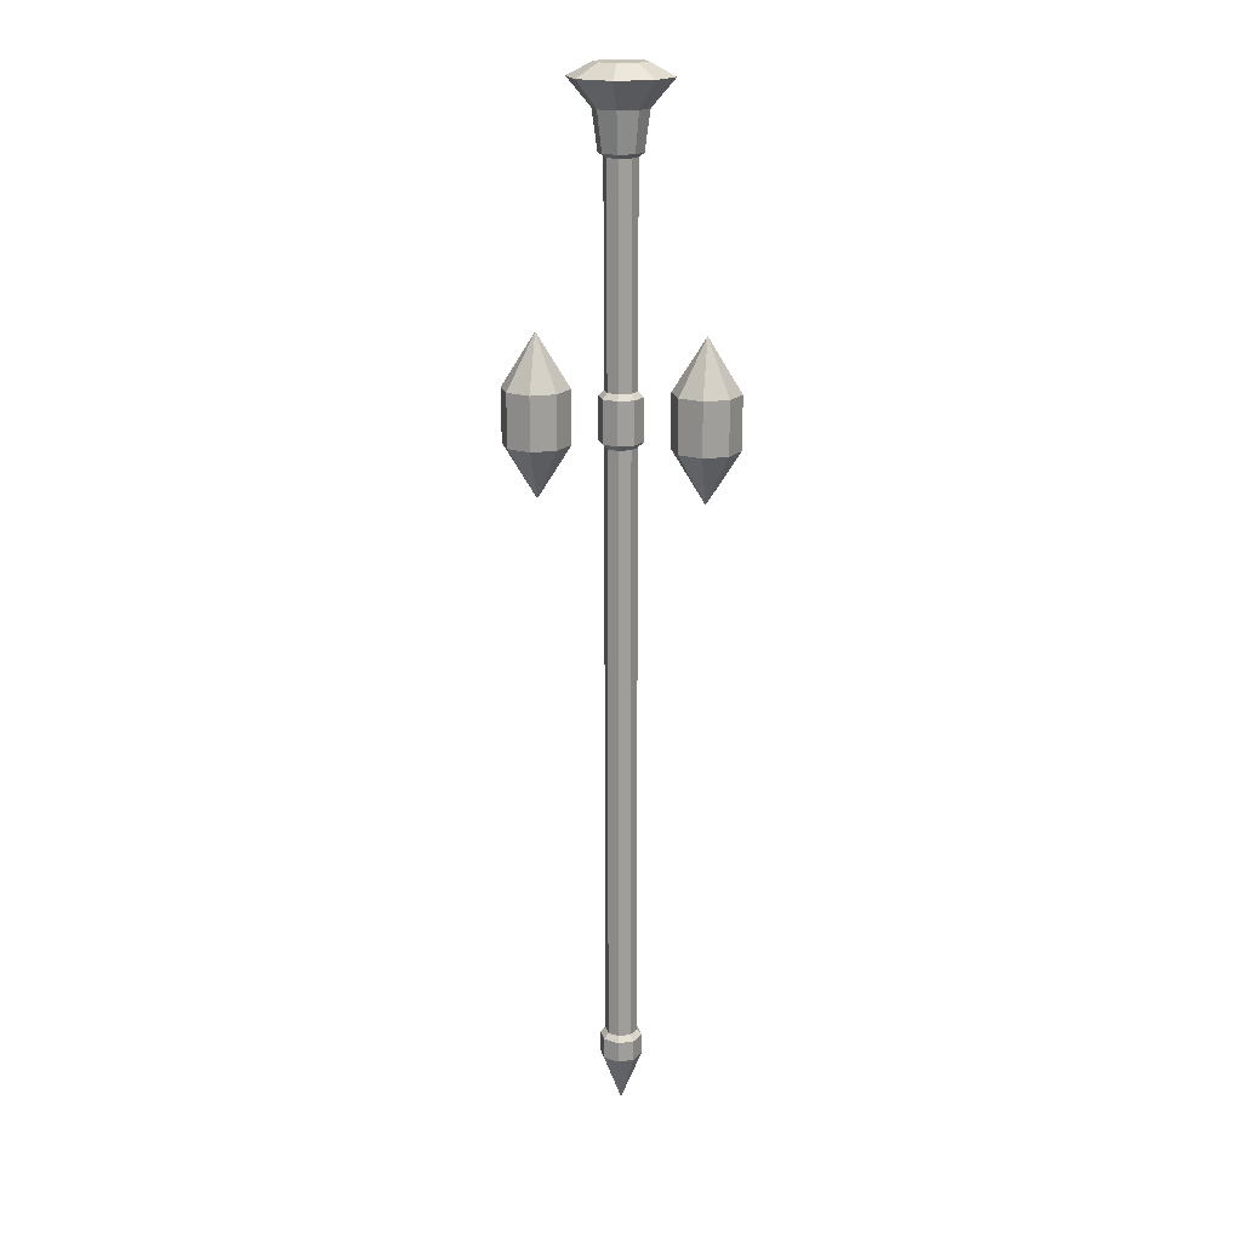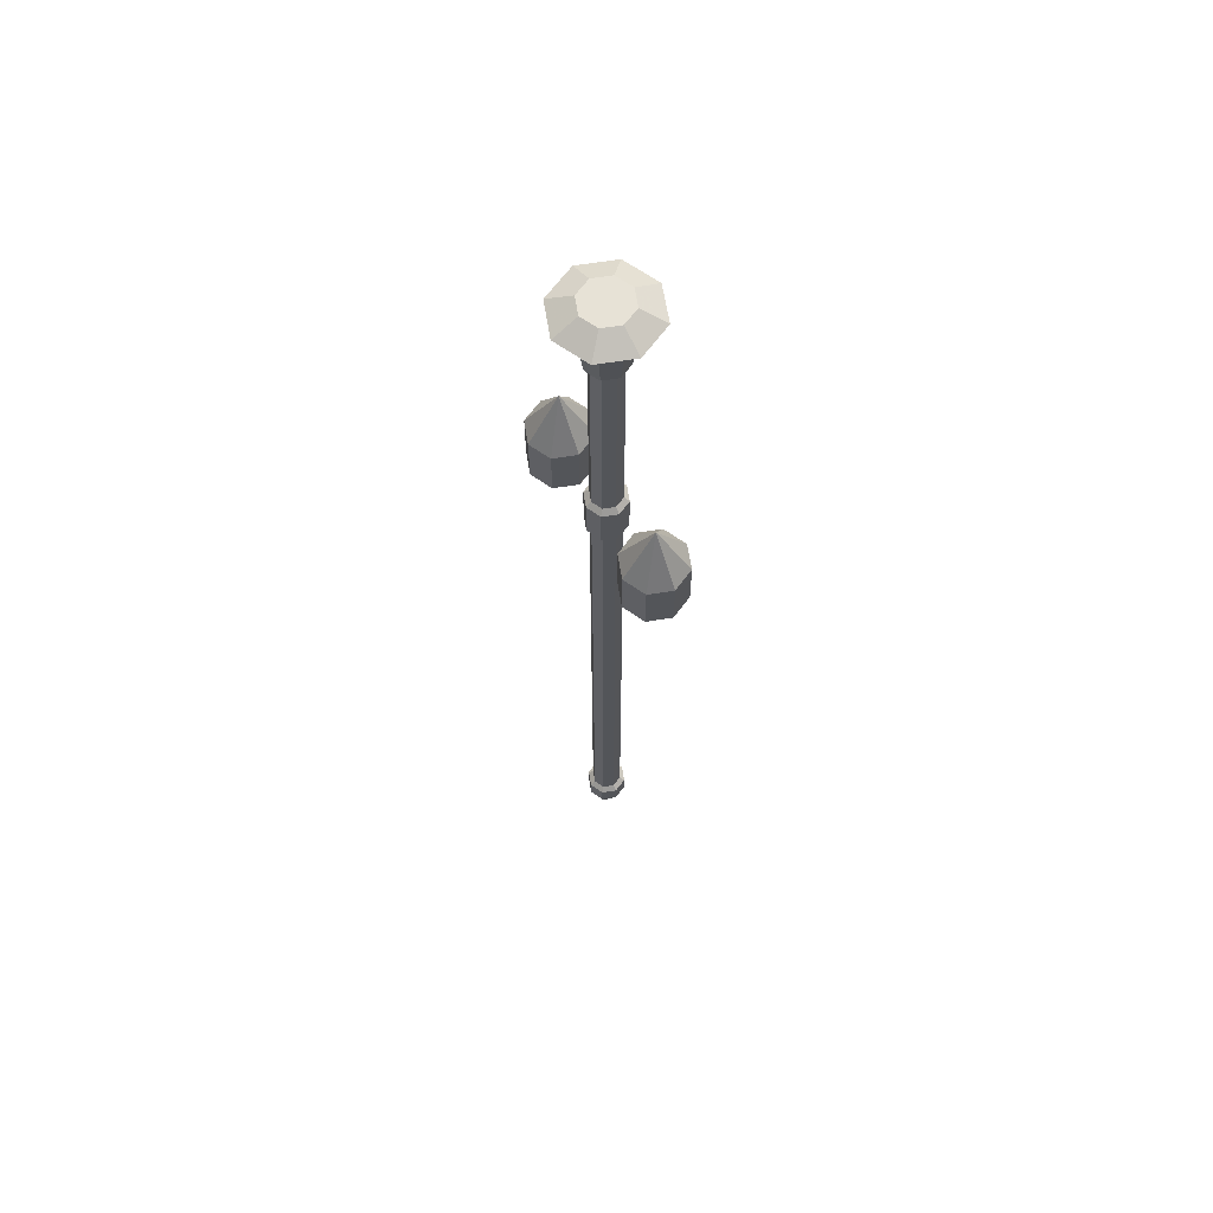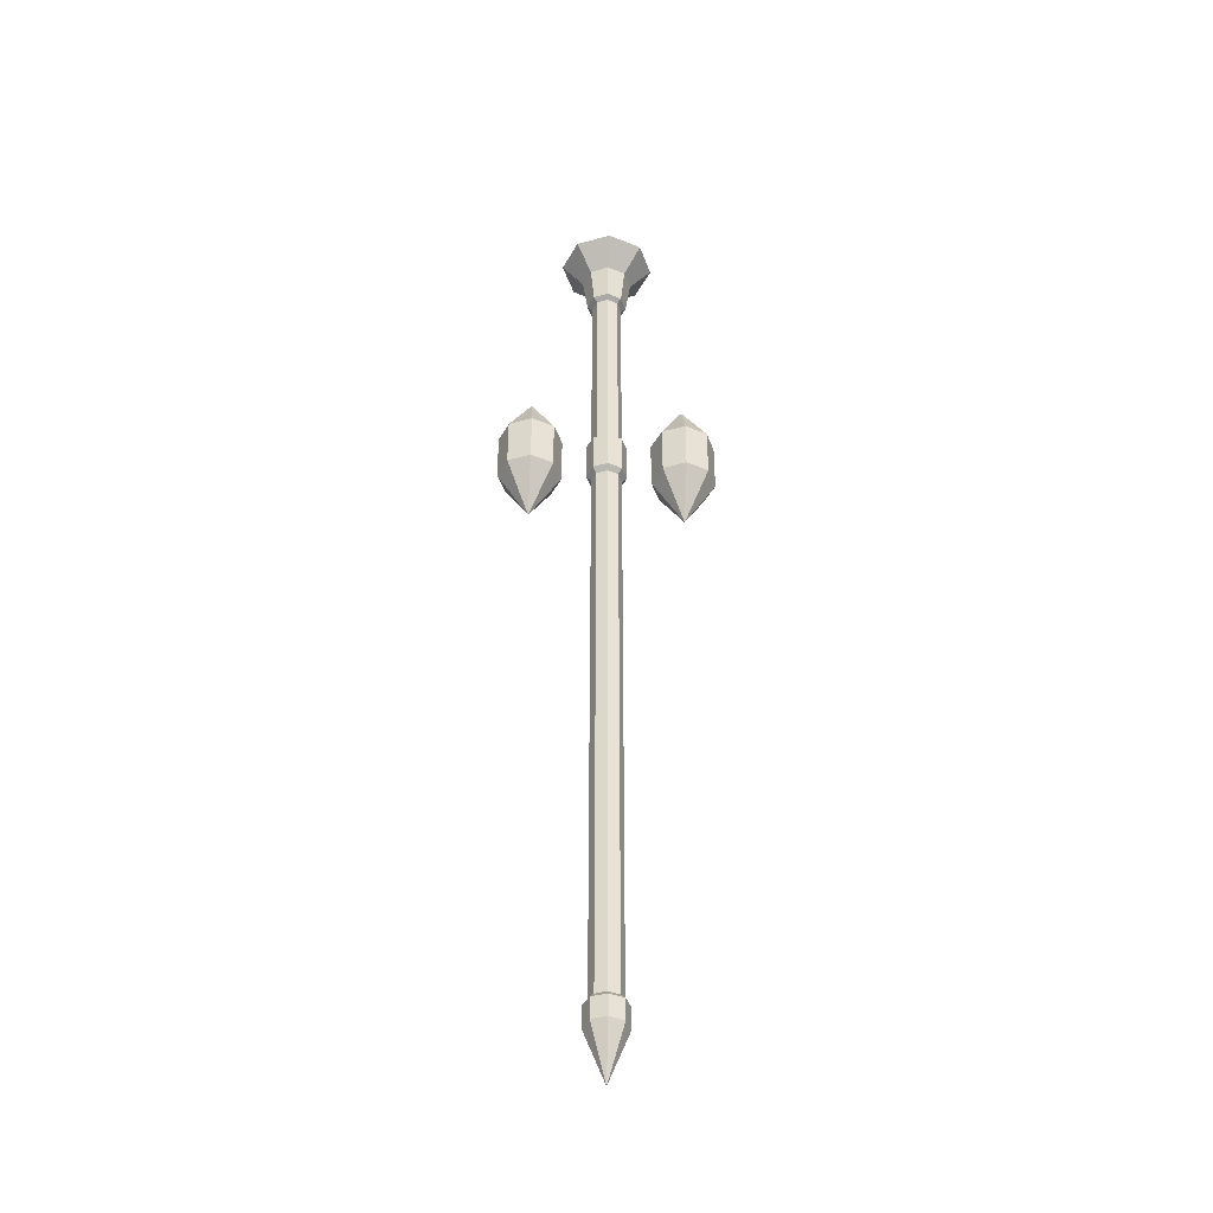
<metadata>
{"format":"obj","ext":"obj","renderer":"f3d","projection":"perspective","resolution":1024,"background":"white","views":[{"elev":18.9,"azim":-171.8,"up":"+Y"},{"elev":63.6,"azim":-121.7,"up":"+Y"},{"elev":-41.0,"azim":176.0,"up":"+Y"}]}
</metadata>
<code>
o Caps
v 0.5091 0.1187 0.5326
v 0.5091 0.1587 0.5326
v 0.5374 0.1587 0.5208
v 0.5374 0.1187 0.5208
v 0.5374 0.1187 0.5208
v 0.5374 0.1587 0.5208
v 0.5491 0.1587 0.4926
v 0.5491 0.1187 0.4926
v 0.5374 0.1187 0.4643
v 0.5374 0.1587 0.4643
v 0.5091 0.1587 0.4526
v 0.5091 0.1187 0.4526
v 0.5091 0.1187 0.4526
v 0.5091 0.1587 0.4526
v 0.4808 0.1587 0.4643
v 0.4808 0.1187 0.4643
v 0.4808 0.1187 0.4643
v 0.4808 0.1587 0.4643
v 0.4691 0.1587 0.4926
v 0.4691 0.1187 0.4926
v 0.5491 0.1187 0.4926
v 0.5491 0.1587 0.4926
v 0.5374 0.1587 0.4643
v 0.5374 0.1187 0.4643
v 0.4691 0.1187 0.4926
v 0.4691 0.1587 0.4926
v 0.4808 0.1587 0.5208
v 0.4808 0.1187 0.5208
v 0.4808 0.1187 0.5208
v 0.4808 0.1587 0.5208
v 0.5091 0.1587 0.5326
v 0.5091 0.1187 0.5326
v 0.4808 0.1187 0.5208
v 0.4691 0.1187 0.4926
v 0.5091 0.0187 0.4926
v 0.5091 0.0187 0.4926
v 0.5491 0.1187 0.4926
v 0.4691 0.1187 0.4926
v 0.5091 0.0187 0.4926
v 0.5374 0.1187 0.4643
v 0.4808 0.1187 0.4643
v 0.5374 0.1187 0.5208
v 0.5091 0.0187 0.4926
v 0.5491 0.1187 0.4926
v 0.5374 0.1187 0.5208
v 0.5091 0.1187 0.5326
v 0.5091 0.0187 0.4926
v 0.5091 0.0187 0.4926
v 0.5091 0.1187 0.4526
v 0.5091 0.1187 0.5326
v 0.5091 0.0187 0.4926
v 0.4808 0.1187 0.4643
v 0.4808 0.1187 0.5208
v 0.5374 0.1187 0.4643
v 0.5091 0.0187 0.4926
v 0.5091 0.1187 0.4526
v 0.5374 0.1587 0.5208
v 0.5303 0.1687 0.5138
v 0.5391 0.1687 0.4926
v 0.5491 0.1587 0.4926
v 0.5091 0.1587 0.5326
v 0.5091 0.1687 0.5226
v 0.5303 0.1687 0.5138
v 0.5374 0.1587 0.5208
v 0.5091 0.1587 0.4526
v 0.5091 0.1687 0.4626
v 0.4879 0.1687 0.4713
v 0.4808 0.1587 0.4643
v 0.5374 0.1587 0.4643
v 0.5303 0.1687 0.4713
v 0.5091 0.1687 0.4626
v 0.5091 0.1587 0.4526
v 0.4808 0.1587 0.4643
v 0.4879 0.1687 0.4713
v 0.4791 0.1687 0.4926
v 0.4691 0.1587 0.4926
v 0.5491 0.1587 0.4926
v 0.5391 0.1687 0.4926
v 0.5303 0.1687 0.4713
v 0.5374 0.1587 0.4643
v 0.4691 0.1587 0.4926
v 0.4791 0.1687 0.4926
v 0.4879 0.1687 0.5138
v 0.4808 0.1587 0.5208
v 0.4808 0.1587 0.5208
v 0.4879 0.1687 0.5138
v 0.5091 0.1687 0.5226
v 0.5091 0.1587 0.5326
v 0.4879 1.319 0.4713
v 0.4808 1.329 0.4643
v 0.4691 1.329 0.4926
v 0.4791 1.319 0.4926
v 0.5091 1.319 0.4626
v 0.5091 1.329 0.4526
v 0.4808 1.329 0.4643
v 0.4879 1.319 0.4713
v 0.5303 1.319 0.5138
v 0.5374 1.329 0.5208
v 0.5491 1.329 0.4926
v 0.5391 1.319 0.4926
v 0.5091 1.319 0.5226
v 0.5091 1.329 0.5326
v 0.5374 1.329 0.5208
v 0.5303 1.319 0.5138
v 0.5391 1.319 0.4926
v 0.5491 1.329 0.4926
v 0.5374 1.329 0.4643
v 0.5303 1.319 0.4713
v 0.5303 1.319 0.4713
v 0.5374 1.329 0.4643
v 0.5091 1.329 0.4526
v 0.5091 1.319 0.4626
v 0.4791 1.319 0.4926
v 0.4691 1.329 0.4926
v 0.4808 1.329 0.5208
v 0.4879 1.319 0.5138
v 0.4879 1.319 0.5138
v 0.4808 1.329 0.5208
v 0.5091 1.329 0.5326
v 0.5091 1.319 0.5226
v 0.5091 1.409 0.4526
v 0.5091 1.419 0.4626
v 0.4879 1.419 0.4713
v 0.4808 1.409 0.4643
v 0.4808 1.409 0.4643
v 0.4879 1.419 0.4713
v 0.4791 1.419 0.4926
v 0.4691 1.409 0.4926
v 0.4808 1.329 0.4643
v 0.4808 1.409 0.4643
v 0.4691 1.409 0.4926
v 0.4691 1.329 0.4926
v 0.5091 1.329 0.4526
v 0.5091 1.409 0.4526
v 0.4808 1.409 0.4643
v 0.4808 1.329 0.4643
v 0.5374 1.409 0.5208
v 0.5303 1.419 0.5138
v 0.5391 1.419 0.4926
v 0.5491 1.409 0.4926
v 0.5091 1.409 0.5326
v 0.5091 1.419 0.5226
v 0.5303 1.419 0.5138
v 0.5374 1.409 0.5208
v 0.5491 1.409 0.4926
v 0.5391 1.419 0.4926
v 0.5303 1.419 0.4713
v 0.5374 1.409 0.4643
v 0.5374 1.409 0.4643
v 0.5303 1.419 0.4713
v 0.5091 1.419 0.4626
v 0.5091 1.409 0.4526
v 0.4691 1.409 0.4926
v 0.4791 1.419 0.4926
v 0.4879 1.419 0.5138
v 0.4808 1.409 0.5208
v 0.4808 1.409 0.5208
v 0.4879 1.419 0.5138
v 0.5091 1.419 0.5226
v 0.5091 1.409 0.5326
v 0.5374 1.329 0.4643
v 0.5374 1.409 0.4643
v 0.5091 1.409 0.4526
v 0.5091 1.329 0.4526
v 0.5491 1.329 0.4926
v 0.5491 1.409 0.4926
v 0.5374 1.409 0.4643
v 0.5374 1.329 0.4643
v 0.5091 1.329 0.5326
v 0.5091 1.409 0.5326
v 0.5374 1.409 0.5208
v 0.5374 1.329 0.5208
v 0.5374 1.329 0.5208
v 0.5374 1.409 0.5208
v 0.5491 1.409 0.4926
v 0.5491 1.329 0.4926
v 0.4808 1.329 0.5208
v 0.4808 1.409 0.5208
v 0.5091 1.409 0.5326
v 0.5091 1.329 0.5326
v 0.4691 1.329 0.4926
v 0.4691 1.409 0.4926
v 0.4808 1.409 0.5208
v 0.4808 1.329 0.5208
v 0.5091 1.819 0.4626
v 0.5091 1.826 0.4526
v 0.4808 1.826 0.4643
v 0.4879 1.819 0.4713
v 0.4879 1.819 0.4713
v 0.4808 1.826 0.4643
v 0.4691 1.826 0.4926
v 0.4791 1.819 0.4926
v 0.5303 1.819 0.4713
v 0.5374 1.826 0.4643
v 0.5091 1.826 0.4526
v 0.5091 1.819 0.4626
v 0.5391 1.819 0.4926
v 0.5491 1.826 0.4926
v 0.5374 1.826 0.4643
v 0.5303 1.819 0.4713
v 0.4791 1.819 0.4926
v 0.4691 1.826 0.4926
v 0.4808 1.826 0.5208
v 0.4879 1.819 0.5138
v 0.4879 1.819 0.5138
v 0.4808 1.826 0.5208
v 0.5091 1.826 0.5326
v 0.5091 1.819 0.5226
v 0.5091 1.819 0.5226
v 0.5091 1.826 0.5326
v 0.5374 1.826 0.5208
v 0.5303 1.819 0.5138
v 0.5303 1.819 0.5138
v 0.5374 1.826 0.5208
v 0.5491 1.826 0.4926
v 0.5391 1.819 0.4926
v 0.5091 1.826 0.4526
v 0.5091 1.899 0.4426
v 0.4737 1.899 0.4572
v 0.4808 1.826 0.4643
v 0.4808 1.826 0.4643
v 0.4737 1.899 0.4572
v 0.4591 1.899 0.4926
v 0.4691 1.826 0.4926
v 0.4691 1.826 0.4926
v 0.4591 1.899 0.4926
v 0.4737 1.899 0.5279
v 0.4808 1.826 0.5208
v 0.4808 1.826 0.5208
v 0.4737 1.899 0.5279
v 0.5091 1.899 0.5426
v 0.5091 1.826 0.5326
v 0.5491 1.826 0.4926
v 0.5591 1.899 0.4926
v 0.5445 1.899 0.4572
v 0.5374 1.826 0.4643
v 0.5374 1.826 0.4643
v 0.5445 1.899 0.4572
v 0.5091 1.899 0.4426
v 0.5091 1.826 0.4526
v 0.5091 1.826 0.5326
v 0.5091 1.899 0.5426
v 0.5445 1.899 0.5279
v 0.5374 1.826 0.5208
v 0.5374 1.826 0.5208
v 0.5445 1.899 0.5279
v 0.5591 1.899 0.4926
v 0.5491 1.826 0.4926
f 1 4 3 2
f 5 8 7 6
f 9 12 11 10
f 13 16 15 14
f 17 20 19 18
f 21 24 23 22
f 25 28 27 26
f 29 32 31 30
f 33 34 35
f 40 37 36
f 38 41 39
f 44 42 43
f 45 46 47
f 52 49 48
f 50 53 51
f 56 54 55
f 57 59 58
f 57 60 59
f 61 64 62
f 62 64 63
f 65 68 66
f 66 68 67
f 69 71 70
f 69 72 71
f 73 75 74
f 73 76 75
f 77 80 78
f 78 80 79
f 81 84 82
f 82 84 83
f 85 87 86
f 85 88 87
f 89 92 90
f 92 91 90
f 93 96 95
f 93 95 94
f 97 100 98
f 100 99 98
f 101 104 103
f 101 103 102
f 105 108 107
f 105 107 106
f 109 112 110
f 112 111 110
f 113 116 115
f 113 115 114
f 117 120 118
f 120 119 118
f 121 124 122
f 124 123 122
f 125 128 127
f 125 127 126
f 129 132 131 130
f 133 136 135 134
f 137 140 139
f 137 139 138
f 141 144 142
f 144 143 142
f 145 148 146
f 148 147 146
f 149 152 151
f 149 151 150
f 153 156 154
f 156 155 154
f 157 160 159
f 157 159 158
f 163 162 161 164
f 167 166 165 168
f 169 172 171 170
f 173 176 175 174
f 179 178 177 180
f 183 182 181 184
f 185 188 187
f 185 187 186
f 189 192 190
f 192 191 190
f 193 196 194
f 196 195 194
f 197 200 199
f 197 199 198
f 201 204 203
f 201 203 202
f 205 208 206
f 208 207 206
f 209 212 211
f 209 211 210
f 213 216 214
f 216 215 214
f 217 220 219 218
f 221 224 223 222
f 228 227 226 225
f 232 231 230 229
f 233 236 235 234
f 237 240 239 238
f 241 244 243 242
f 245 248 247 246
o Orbs
v 0.6149 1.419 0.5367
v 0.6591 1.519 0.4926
v 0.6591 1.419 0.5551
v 0.5966 1.419 0.4926
v 0.6591 1.519 0.4926
v 0.6149 1.419 0.5367
v 0.6149 1.419 0.4484
v 0.6591 1.519 0.4926
v 0.5966 1.419 0.4926
v 0.6591 1.419 0.4301
v 0.6591 1.519 0.4926
v 0.6149 1.419 0.4484
v 0.7033 1.419 0.4484
v 0.6591 1.519 0.4926
v 0.6591 1.419 0.4301
v 0.7216 1.419 0.4926
v 0.6591 1.519 0.4926
v 0.7033 1.419 0.4484
v 0.7033 1.419 0.5367
v 0.6591 1.519 0.4926
v 0.7216 1.419 0.4926
v 0.6591 1.419 0.5551
v 0.6591 1.519 0.4926
v 0.7033 1.419 0.5367
v 0.6149 1.319 0.5367
v 0.6149 1.419 0.5367
v 0.6591 1.419 0.5551
v 0.6591 1.319 0.5551
v 0.5966 1.319 0.4926
v 0.5966 1.419 0.4926
v 0.6149 1.419 0.5367
v 0.6149 1.319 0.5367
v 0.6149 1.319 0.4484
v 0.6149 1.419 0.4484
v 0.5966 1.419 0.4926
v 0.5966 1.319 0.4926
v 0.6591 1.319 0.4301
v 0.6591 1.419 0.4301
v 0.6149 1.419 0.4484
v 0.6149 1.319 0.4484
v 0.7033 1.319 0.4484
v 0.7033 1.419 0.4484
v 0.6591 1.419 0.4301
v 0.6591 1.319 0.4301
v 0.7216 1.319 0.4926
v 0.7216 1.419 0.4926
v 0.7033 1.419 0.4484
v 0.7033 1.319 0.4484
v 0.7033 1.319 0.5367
v 0.7033 1.419 0.5367
v 0.7216 1.419 0.4926
v 0.7216 1.319 0.4926
v 0.6591 1.319 0.5551
v 0.6591 1.419 0.5551
v 0.7033 1.419 0.5367
v 0.7033 1.319 0.5367
v 0.7033 1.319 0.5367
v 0.6591 1.219 0.4926
v 0.6591 1.319 0.5551
v 0.7216 1.319 0.4926
v 0.6591 1.219 0.4926
v 0.7033 1.319 0.5367
v 0.7033 1.319 0.4484
v 0.6591 1.219 0.4926
v 0.7216 1.319 0.4926
v 0.6591 1.319 0.4301
v 0.6591 1.219 0.4926
v 0.7033 1.319 0.4484
v 0.6149 1.319 0.4484
v 0.6591 1.219 0.4926
v 0.6591 1.319 0.4301
v 0.5966 1.319 0.4926
v 0.6591 1.219 0.4926
v 0.6149 1.319 0.4484
v 0.6149 1.319 0.5367
v 0.6591 1.219 0.4926
v 0.5966 1.319 0.4926
v 0.6591 1.319 0.5551
v 0.6591 1.219 0.4926
v 0.6149 1.319 0.5367
v 0.3149 1.419 0.5367
v 0.3591 1.519 0.4926
v 0.3591 1.419 0.5551
v 0.2966 1.419 0.4926
v 0.3591 1.519 0.4926
v 0.3149 1.419 0.5367
v 0.3149 1.419 0.4484
v 0.3591 1.519 0.4926
v 0.2966 1.419 0.4926
v 0.3591 1.419 0.4301
v 0.3591 1.519 0.4926
v 0.3149 1.419 0.4484
v 0.4033 1.419 0.4484
v 0.3591 1.519 0.4926
v 0.3591 1.419 0.4301
v 0.4216 1.419 0.4926
v 0.3591 1.519 0.4926
v 0.4033 1.419 0.4484
v 0.4033 1.419 0.5367
v 0.3591 1.519 0.4926
v 0.4216 1.419 0.4926
v 0.3591 1.419 0.5551
v 0.3591 1.519 0.4926
v 0.4033 1.419 0.5367
v 0.3149 1.319 0.5367
v 0.3149 1.419 0.5367
v 0.3591 1.419 0.5551
v 0.3591 1.319 0.5551
v 0.2966 1.319 0.4926
v 0.2966 1.419 0.4926
v 0.3149 1.419 0.5367
v 0.3149 1.319 0.5367
v 0.3149 1.319 0.4484
v 0.3149 1.419 0.4484
v 0.2966 1.419 0.4926
v 0.2966 1.319 0.4926
v 0.3591 1.319 0.4301
v 0.3591 1.419 0.4301
v 0.3149 1.419 0.4484
v 0.3149 1.319 0.4484
v 0.4033 1.319 0.4484
v 0.4033 1.419 0.4484
v 0.3591 1.419 0.4301
v 0.3591 1.319 0.4301
v 0.4216 1.319 0.4926
v 0.4216 1.419 0.4926
v 0.4033 1.419 0.4484
v 0.4033 1.319 0.4484
v 0.4033 1.319 0.5367
v 0.4033 1.419 0.5367
v 0.4216 1.419 0.4926
v 0.4216 1.319 0.4926
v 0.3591 1.319 0.5551
v 0.3591 1.419 0.5551
v 0.4033 1.419 0.5367
v 0.4033 1.319 0.5367
v 0.4033 1.319 0.5367
v 0.3591 1.219 0.4926
v 0.3591 1.319 0.5551
v 0.4216 1.319 0.4926
v 0.3591 1.219 0.4926
v 0.4033 1.319 0.5367
v 0.4033 1.319 0.4484
v 0.3591 1.219 0.4926
v 0.4216 1.319 0.4926
v 0.3591 1.319 0.4301
v 0.3591 1.219 0.4926
v 0.4033 1.319 0.4484
v 0.3149 1.319 0.4484
v 0.3591 1.219 0.4926
v 0.3591 1.319 0.4301
v 0.2966 1.319 0.4926
v 0.3591 1.219 0.4926
v 0.3149 1.319 0.4484
v 0.3149 1.319 0.5367
v 0.3591 1.219 0.4926
v 0.2966 1.319 0.4926
v 0.3591 1.319 0.5551
v 0.3591 1.219 0.4926
v 0.3149 1.319 0.5367
f 249 251 250
f 252 254 253
f 255 257 256
f 258 260 259
f 261 263 262
f 264 266 265
f 267 269 268
f 270 272 271
f 273 276 275 274
f 277 280 279 278
f 281 284 283 282
f 285 288 287 286
f 289 292 291 290
f 293 296 295 294
f 297 300 299 298
f 301 304 303 302
f 305 307 306
f 308 310 309
f 311 313 312
f 314 316 315
f 317 319 318
f 320 322 321
f 323 325 324
f 326 328 327
f 329 331 330
f 332 334 333
f 335 337 336
f 338 340 339
f 341 343 342
f 344 346 345
f 347 349 348
f 350 352 351
f 353 356 355 354
f 357 360 359 358
f 361 364 363 362
f 365 368 367 366
f 369 372 371 370
f 373 376 375 374
f 377 380 379 378
f 381 384 383 382
f 385 387 386
f 388 390 389
f 391 393 392
f 394 396 395
f 397 399 398
f 400 402 401
f 403 405 404
f 406 408 407
o Gem
v 0.5422 1.974 0.4594
v 0.556 1.974 0.4926
v 0.5422 1.974 0.5257
v 0.5091 1.974 0.4457
v 0.5091 1.974 0.4926
v 0.5091 1.974 0.5394
v 0.476 1.974 0.4594
v 0.4622 1.974 0.4926
v 0.476 1.974 0.5257
v 0.6029 1.95 0.4926
v 0.5754 1.95 0.5588
v 0.5292 1.864 0.4926
v 0.5233 1.864 0.5068
v 0.5754 1.95 0.4263
v 0.6029 1.95 0.4926
v 0.5292 1.864 0.4926
v 0.5233 1.864 0.4783
v 0.4428 1.95 0.4263
v 0.5091 1.95 0.3988
v 0.5091 1.864 0.4725
v 0.4949 1.864 0.4783
v 0.4154 1.95 0.4926
v 0.4428 1.95 0.4263
v 0.4949 1.864 0.4783
v 0.489 1.864 0.4926
v 0.4428 1.95 0.5588
v 0.4154 1.95 0.4926
v 0.4949 1.864 0.5068
v 0.489 1.864 0.4926
v 0.5091 1.95 0.5863
v 0.4428 1.95 0.5588
v 0.5091 1.864 0.5126
v 0.4949 1.864 0.5068
v 0.5754 1.95 0.5588
v 0.5091 1.95 0.5863
v 0.5233 1.864 0.5068
v 0.5091 1.864 0.5126
v 0.5091 1.95 0.3988
v 0.5754 1.95 0.4263
v 0.5233 1.864 0.4783
v 0.5091 1.864 0.4725
v 0.4428 1.95 0.4263
v 0.476 1.974 0.4594
v 0.4622 1.974 0.4926
v 0.4154 1.95 0.4926
v 0.4154 1.95 0.4926
v 0.4622 1.974 0.4926
v 0.476 1.974 0.5257
v 0.4428 1.95 0.5588
v 0.4428 1.95 0.5588
v 0.476 1.974 0.5257
v 0.5091 1.974 0.5394
v 0.5091 1.95 0.5863
v 0.6029 1.95 0.4926
v 0.556 1.974 0.4926
v 0.5422 1.974 0.4594
v 0.5754 1.95 0.4263
v 0.5754 1.95 0.4263
v 0.5422 1.974 0.4594
v 0.5091 1.974 0.4457
v 0.5091 1.95 0.3988
v 0.5754 1.95 0.5588
v 0.5422 1.974 0.5257
v 0.556 1.974 0.4926
v 0.6029 1.95 0.4926
v 0.556 1.974 0.4926
v 0.5091 1.95 0.3988
v 0.5091 1.974 0.4457
v 0.476 1.974 0.4594
v 0.4428 1.95 0.4263
v 0.5091 1.95 0.5863
v 0.5091 1.974 0.5394
v 0.5422 1.974 0.5257
v 0.5754 1.95 0.5588
f 414 411 413 417
f 413 411 410 409
f 413 409 412 415
f 420 418 419 421
f 422 423 424 425
f 426 427 428 429
f 433 430 431 432
f 434 435 437 436
f 440 438 439 441
f 445 444 442 443
f 449 446 447 448
f 450 453 452 451
f 454 457 456 455
f 458 461 460 459
f 462 465 464 463
f 466 469 468 467
f 470 474 471
f 470 473 472
f 475 478 477 476
f 479 482 481 480
f 413 415 416 417
o Rod
v 0.5091 1.419 0.5226
v 0.5091 1.819 0.5226
v 0.5303 1.819 0.5138
v 0.5303 1.419 0.5138
v 0.5303 1.419 0.4713
v 0.5303 1.819 0.4713
v 0.5091 1.819 0.4626
v 0.5091 1.419 0.4626
v 0.5391 1.419 0.4926
v 0.5391 1.819 0.4926
v 0.5303 1.819 0.4713
v 0.5303 1.419 0.4713
v 0.5091 1.419 0.4626
v 0.5091 1.819 0.4626
v 0.4879 1.819 0.4713
v 0.4879 1.419 0.4713
v 0.4879 1.419 0.4713
v 0.4879 1.819 0.4713
v 0.4791 1.819 0.4926
v 0.4791 1.419 0.4926
v 0.4879 1.419 0.5138
v 0.4879 1.819 0.5138
v 0.5091 1.819 0.5226
v 0.5091 1.419 0.5226
v 0.4791 1.419 0.4926
v 0.4791 1.819 0.4926
v 0.4879 1.819 0.5138
v 0.4879 1.419 0.5138
v 0.5303 1.419 0.5138
v 0.5303 1.819 0.5138
v 0.5391 1.819 0.4926
v 0.5391 1.419 0.4926
v 0.5303 0.1687 0.4713
v 0.5303 1.319 0.4713
v 0.5091 1.319 0.4626
v 0.5091 0.1687 0.4626
v 0.5391 0.1687 0.4926
v 0.5391 1.319 0.4926
v 0.5303 1.319 0.4713
v 0.5303 0.1687 0.4713
v 0.5091 0.1687 0.4626
v 0.5091 1.319 0.4626
v 0.4879 1.319 0.4713
v 0.4879 0.1687 0.4713
v 0.4879 0.1687 0.4713
v 0.4879 1.319 0.4713
v 0.4791 1.319 0.4926
v 0.4791 0.1687 0.4926
v 0.4879 0.1687 0.5138
v 0.4879 1.319 0.5138
v 0.5091 1.319 0.5226
v 0.5091 0.1687 0.5226
v 0.4791 0.1687 0.4926
v 0.4791 1.319 0.4926
v 0.4879 1.319 0.5138
v 0.4879 0.1687 0.5138
v 0.5091 0.1687 0.5226
v 0.5091 1.319 0.5226
v 0.5303 1.319 0.5138
v 0.5303 0.1687 0.5138
v 0.5303 0.1687 0.5138
v 0.5303 1.319 0.5138
v 0.5391 1.319 0.4926
v 0.5391 0.1687 0.4926
f 485 484 483 486
f 489 488 487 490
f 493 492 491 494
f 497 496 495 498
f 501 500 499 502
f 505 504 503 506
f 509 508 507 510
f 513 512 511 514
f 517 516 515 518
f 521 520 519 522
f 525 524 523 526
f 529 528 527 530
f 533 532 531 534
f 537 536 535 538
f 541 540 539 542
f 545 544 543 546

</code>
